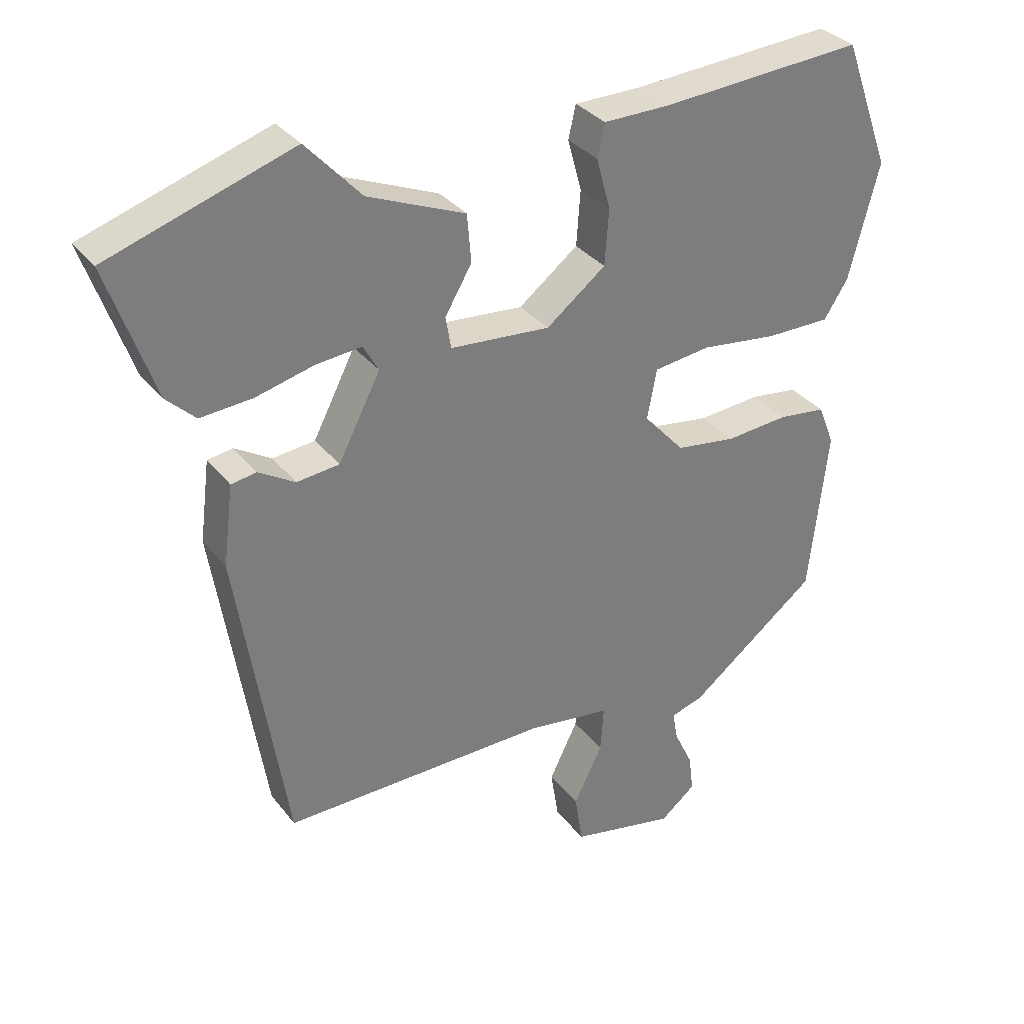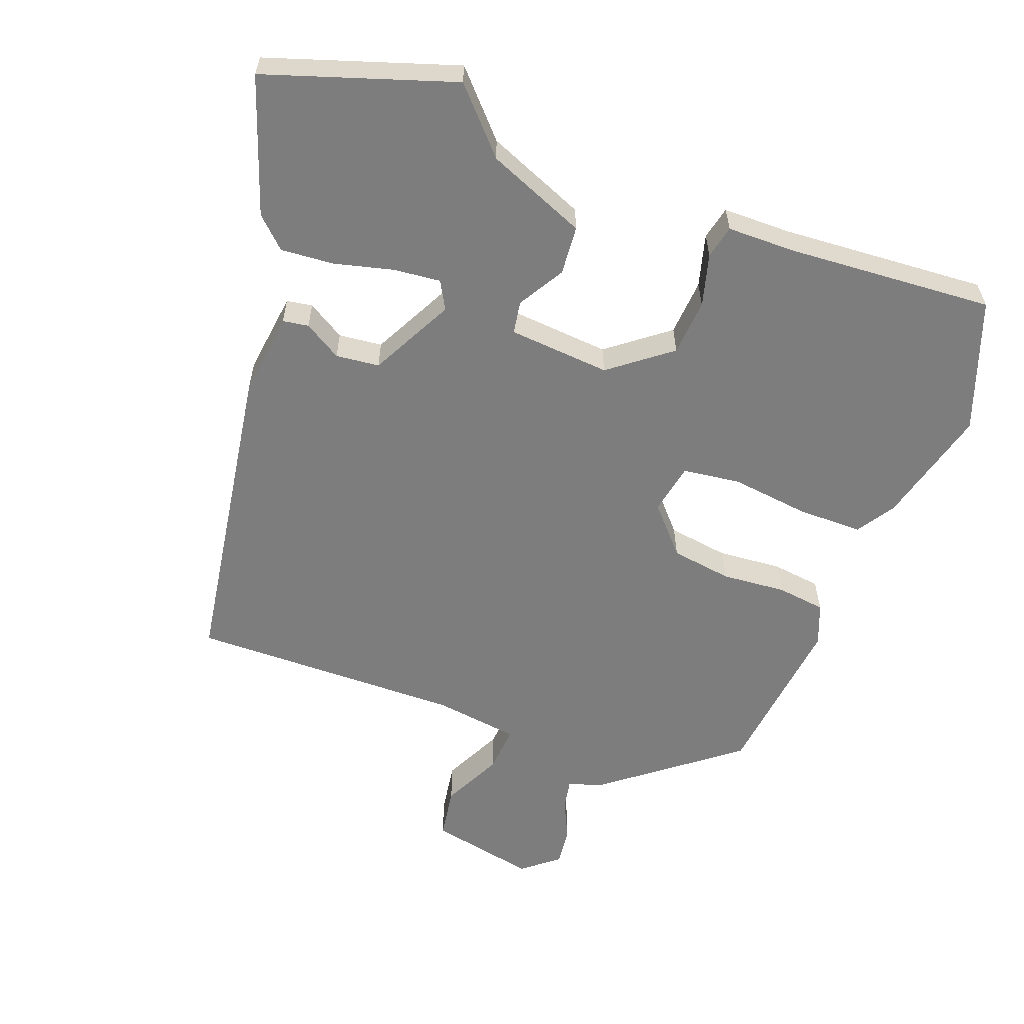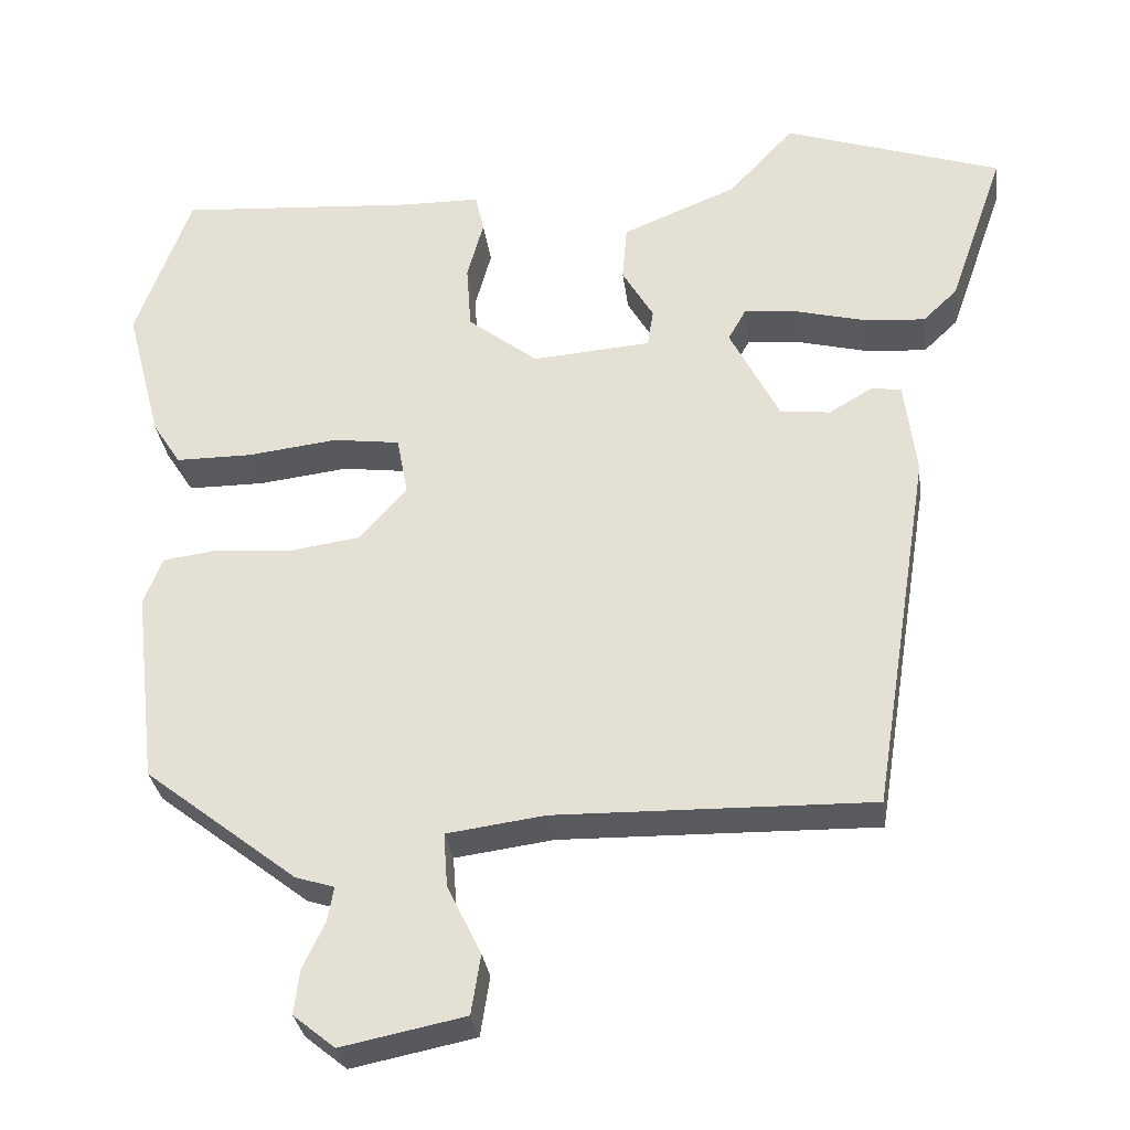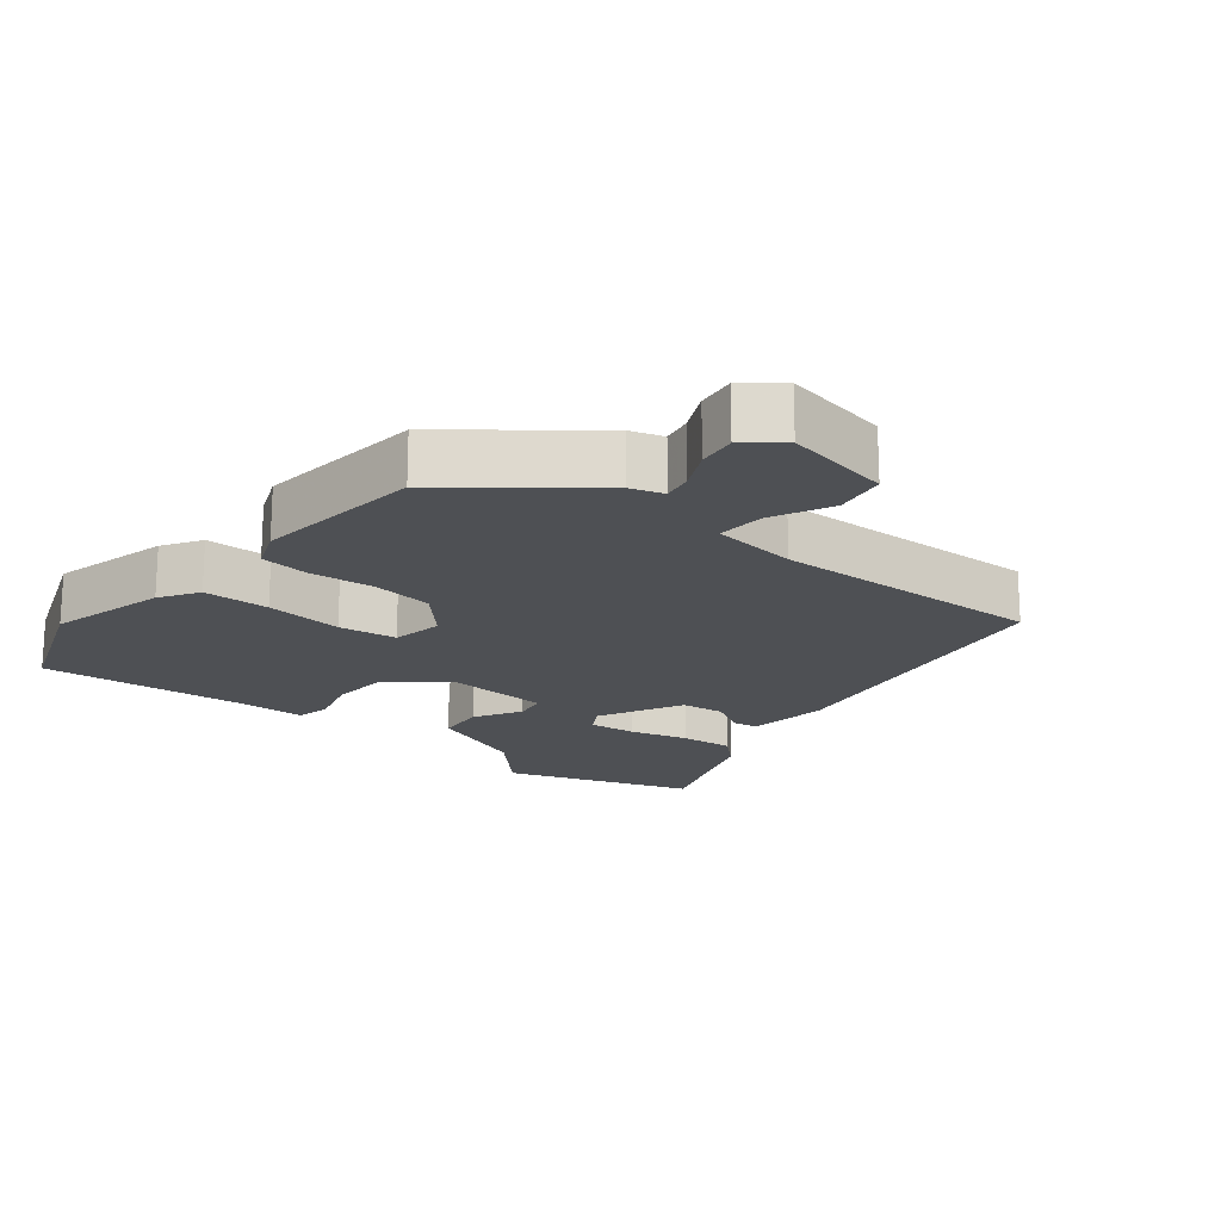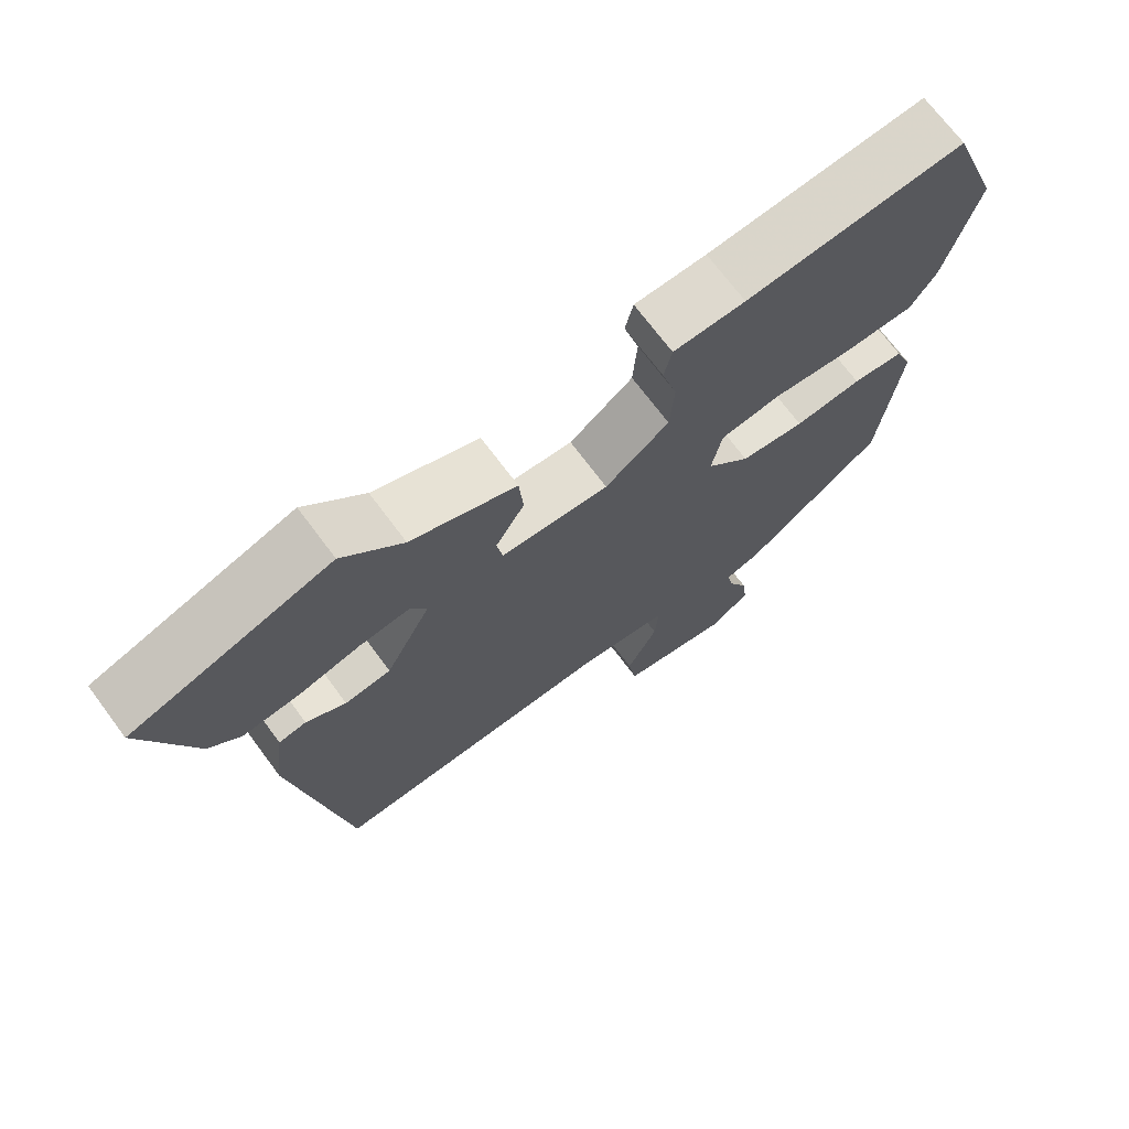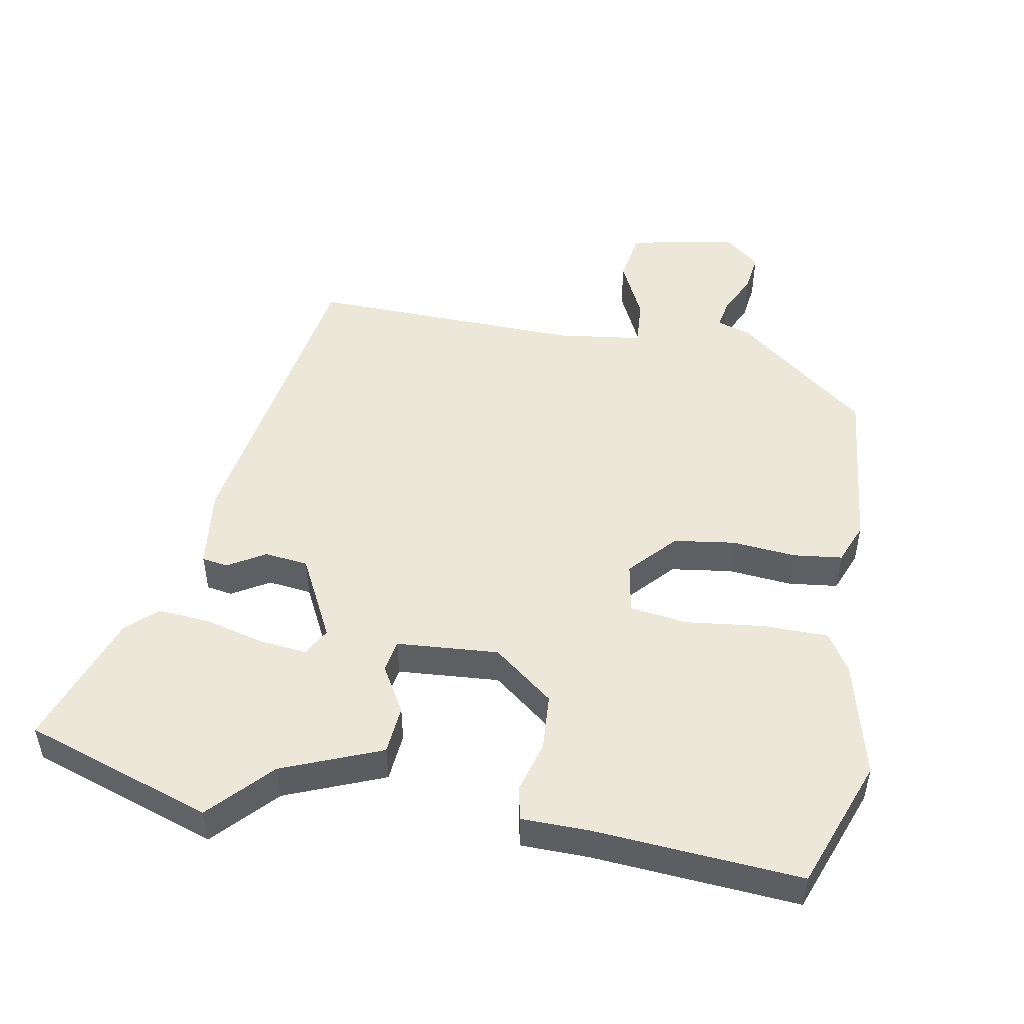
<metadata>
{"format":"obj","ext":"obj","renderer":"f3d","projection":"perspective","resolution":1024,"background":"white","views":[{"elev":32.7,"azim":-31.5,"up":"+Z"},{"elev":-59.1,"azim":-20.6,"up":"+Y"},{"elev":-30.9,"azim":-172.7,"up":"+Z"},{"elev":-18.5,"azim":141.6,"up":"+Y"},{"elev":71.0,"azim":-36.7,"up":"+Z"},{"elev":49.6,"azim":10.6,"up":"+Y"}]}
</metadata>
<code>
v 0.499 0.07 0.502
v 0.569 0.07 0.31
v 0.524 0.07 0.137
v 0.488 0.07 0.081
v 0.391 0.07 0.081
v 0.277 0.07 0.095
v 0.192 0.07 0.084
v 0.178 0.07 0.009
v 0.239 0.07 -0.059
v 0.329 0.07 -0.072
v 0.423 0.07 -0.064
v 0.495 0.07 -0.073
v 0.519 0.07 -0.134
v 0.491 0.07 -0.382
v 0.297 0.07 -0.533
v 0.248 0.07 -0.548
v 0.256 0.07 -0.592
v 0.284 0.07 -0.651
v 0.291 0.07 -0.708
v 0.238 0.07 -0.751
v 0.081 0.07 -0.719
v 0.069 0.07 -0.643
v 0.112 0.07 -0.555
v 0.117 0.07 -0.486
v -0.008 0.07 -0.469
v -0.409 0.07 -0.476
v -0.483 0.07 -0.011
v -0.468 0.07 0.11
v -0.43 0.07 0.116
v -0.375 0.07 0.083
v -0.311 0.07 0.09
v -0.248 0.07 0.213
v -0.271 0.07 0.254
v -0.34 0.07 0.247
v -0.427 0.07 0.225
v -0.505 0.07 0.219
v -0.549 0.07 0.261
v -0.619 0.07 0.461
v -0.343 0.07 0.552
v -0.26 0.07 0.462
v -0.114 0.07 0.402
v -0.108 0.07 0.33
v -0.148 0.07 0.262
v -0.14 0.07 0.214
v 0.01 0.07 0.202
v 0.099 0.07 0.271
v 0.105 0.07 0.354
v 0.084 0.07 0.431
v 0.095 0.07 0.48
v 0.195 0.07 0.481
v 0.499 0 0.502
v 0.569 0 0.31
v 0.524 0 0.137
v 0.488 0 0.081
v 0.391 0 0.081
v 0.277 0 0.095
v 0.192 0 0.084
v 0.178 0 0.009
v 0.239 0 -0.059
v 0.329 0 -0.072
v 0.423 0 -0.064
v 0.495 0 -0.073
v 0.519 0 -0.134
v 0.491 0 -0.382
v 0.297 0 -0.533
v 0.248 0 -0.548
v 0.256 0 -0.592
v 0.284 0 -0.651
v 0.291 0 -0.708
v 0.238 0 -0.751
v 0.081 0 -0.719
v 0.069 0 -0.643
v 0.112 0 -0.555
v 0.117 0 -0.486
v -0.008 0 -0.469
v -0.409 0 -0.476
v -0.483 0 -0.011
v -0.468 0 0.11
v -0.43 0 0.116
v -0.375 0 0.083
v -0.311 0 0.09
v -0.248 0 0.213
v -0.271 0 0.254
v -0.34 0 0.247
v -0.427 0 0.225
v -0.505 0 0.219
v -0.549 0 0.261
v -0.619 0 0.461
v -0.343 0 0.552
v -0.26 0 0.462
v -0.114 0 0.402
v -0.108 0 0.33
v -0.148 0 0.262
v -0.14 0 0.214
v 0.01 0 0.202
v 0.099 0 0.271
v 0.105 0 0.354
v 0.084 0 0.431
v 0.095 0 0.48
v 0.195 0 0.481
f 47 48 49 50
f 4 5 6
f 3 4 6
f 2 3 6
f 1 2 6
f 50 1 6
f 47 50 6
f 46 47 6
f 45 46 6 7
f 44 45 7 8
f 40 41 42 43
f 40 43 44
f 38 39 40
f 37 38 40
f 36 37 40
f 35 36 40
f 34 35 40
f 33 34 40
f 32 33 40 44
f 44 8 9
f 32 44 9
f 31 32 9
f 28 29 30
f 27 28 30
f 26 27 30
f 25 26 30
f 30 31 9
f 25 30 9
f 24 25 9
f 21 22 23
f 20 21 23
f 19 20 23
f 18 19 23
f 17 18 23
f 16 17 23 24
f 15 16 24
f 14 15 24
f 13 14 24
f 12 13 24
f 11 12 24
f 10 11 24
f 9 10 24
f 100 99 98 97
f 56 55 54
f 56 54 53
f 56 53 52
f 56 52 51
f 56 51 100
f 56 100 97
f 56 97 96
f 57 56 96 95
f 58 57 95 94
f 93 92 91 90
f 94 93 90
f 90 89 88
f 90 88 87
f 90 87 86
f 90 86 85
f 90 85 84
f 90 84 83
f 94 90 83 82
f 59 58 94
f 59 94 82
f 59 82 81
f 80 79 78
f 80 78 77
f 80 77 76
f 80 76 75
f 59 81 80
f 59 80 75
f 59 75 74
f 73 72 71
f 73 71 70
f 73 70 69
f 73 69 68
f 73 68 67
f 74 73 67 66
f 74 66 65
f 74 65 64
f 74 64 63
f 74 63 62
f 74 62 61
f 74 61 60
f 74 60 59
f 1 51 52 2
f 2 52 53 3
f 3 53 54 4
f 4 54 55 5
f 5 55 56 6
f 6 56 57 7
f 7 57 58 8
f 8 58 59 9
f 9 59 60 10
f 10 60 61 11
f 11 61 62 12
f 12 62 63 13
f 13 63 64 14
f 14 64 65 15
f 15 65 66 16
f 16 66 67 17
f 17 67 68 18
f 18 68 69 19
f 19 69 70 20
f 20 70 71 21
f 21 71 72 22
f 22 72 73 23
f 23 73 74 24
f 24 74 75 25
f 25 75 76 26
f 26 76 77 27
f 27 77 78 28
f 28 78 79 29
f 29 79 80 30
f 30 80 81 31
f 31 81 82 32
f 32 82 83 33
f 33 83 84 34
f 34 84 85 35
f 35 85 86 36
f 36 86 87 37
f 37 87 88 38
f 38 88 89 39
f 39 89 90 40
f 40 90 91 41
f 41 91 92 42
f 42 92 93 43
f 43 93 94 44
f 44 94 95 45
f 45 95 96 46
f 46 96 97 47
f 47 97 98 48
f 48 98 99 49
f 49 99 100 50
f 50 100 51 1

</code>
